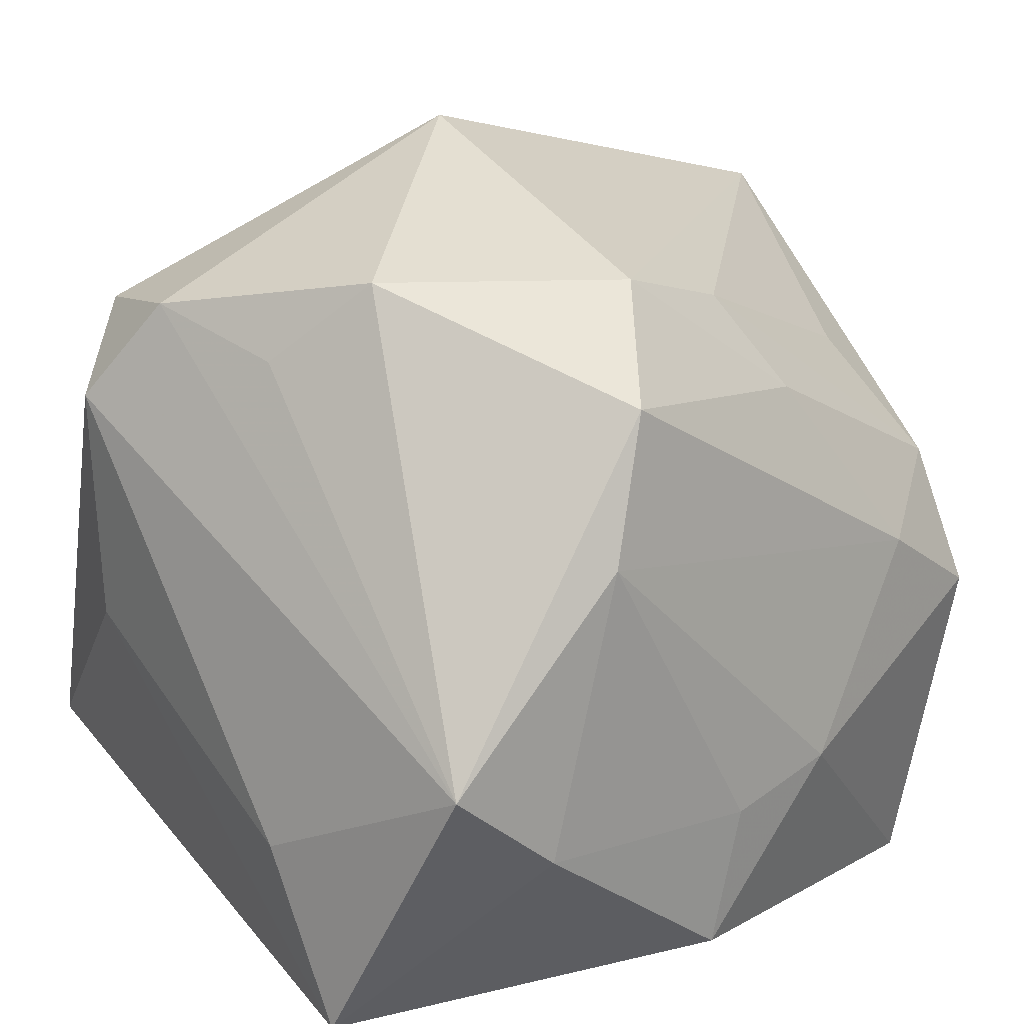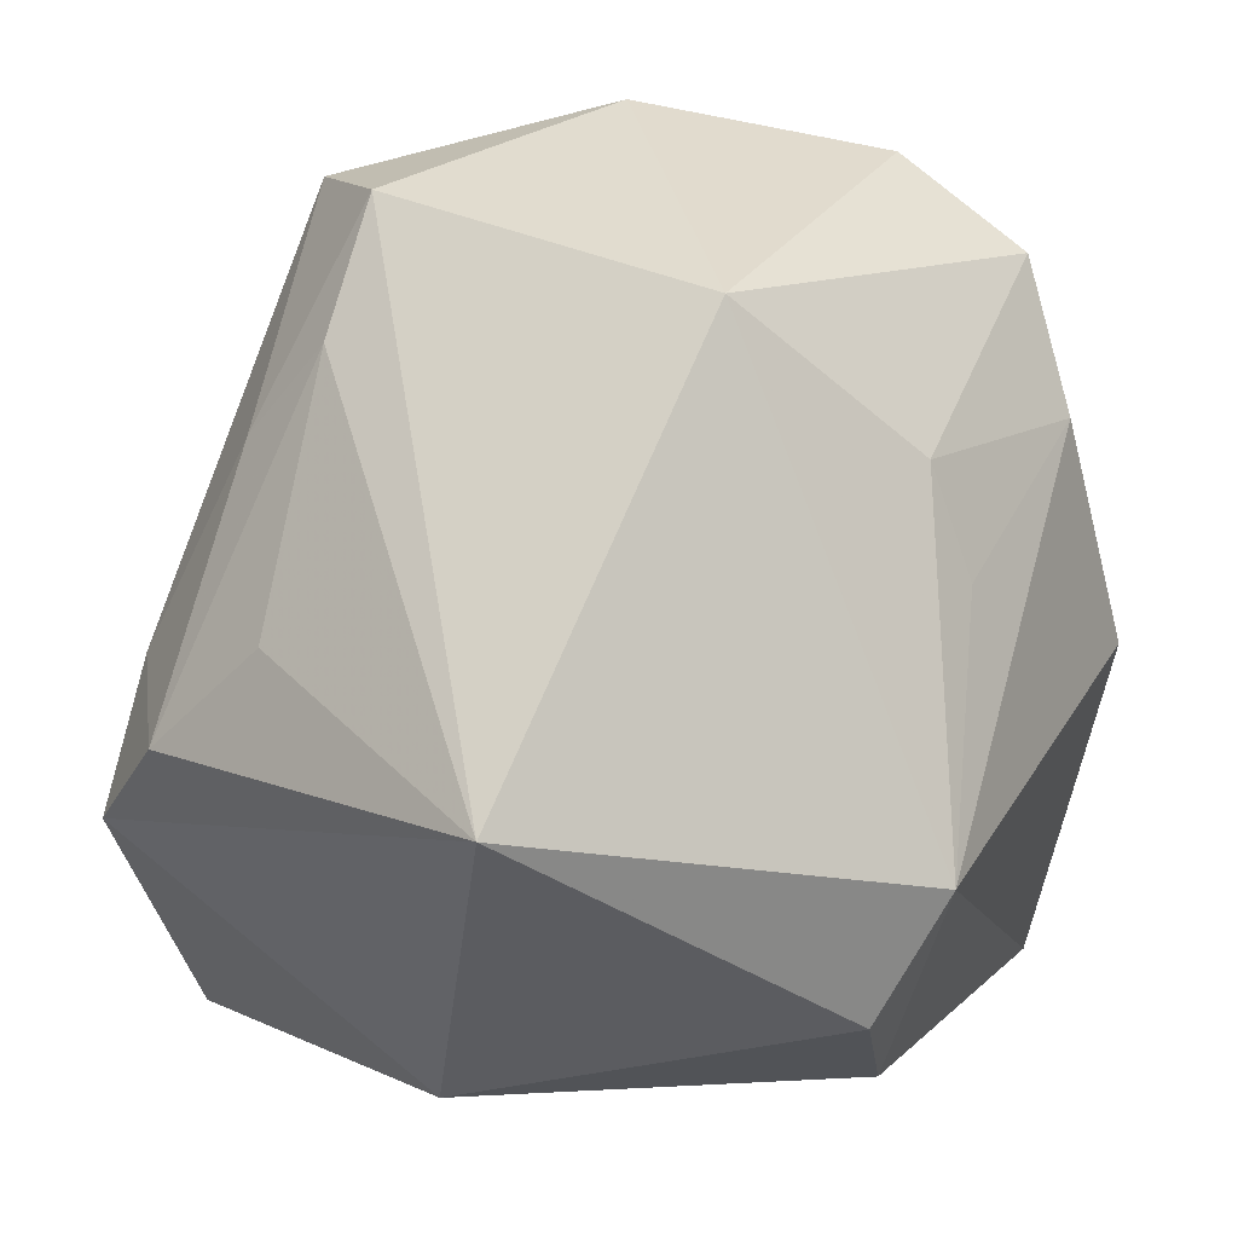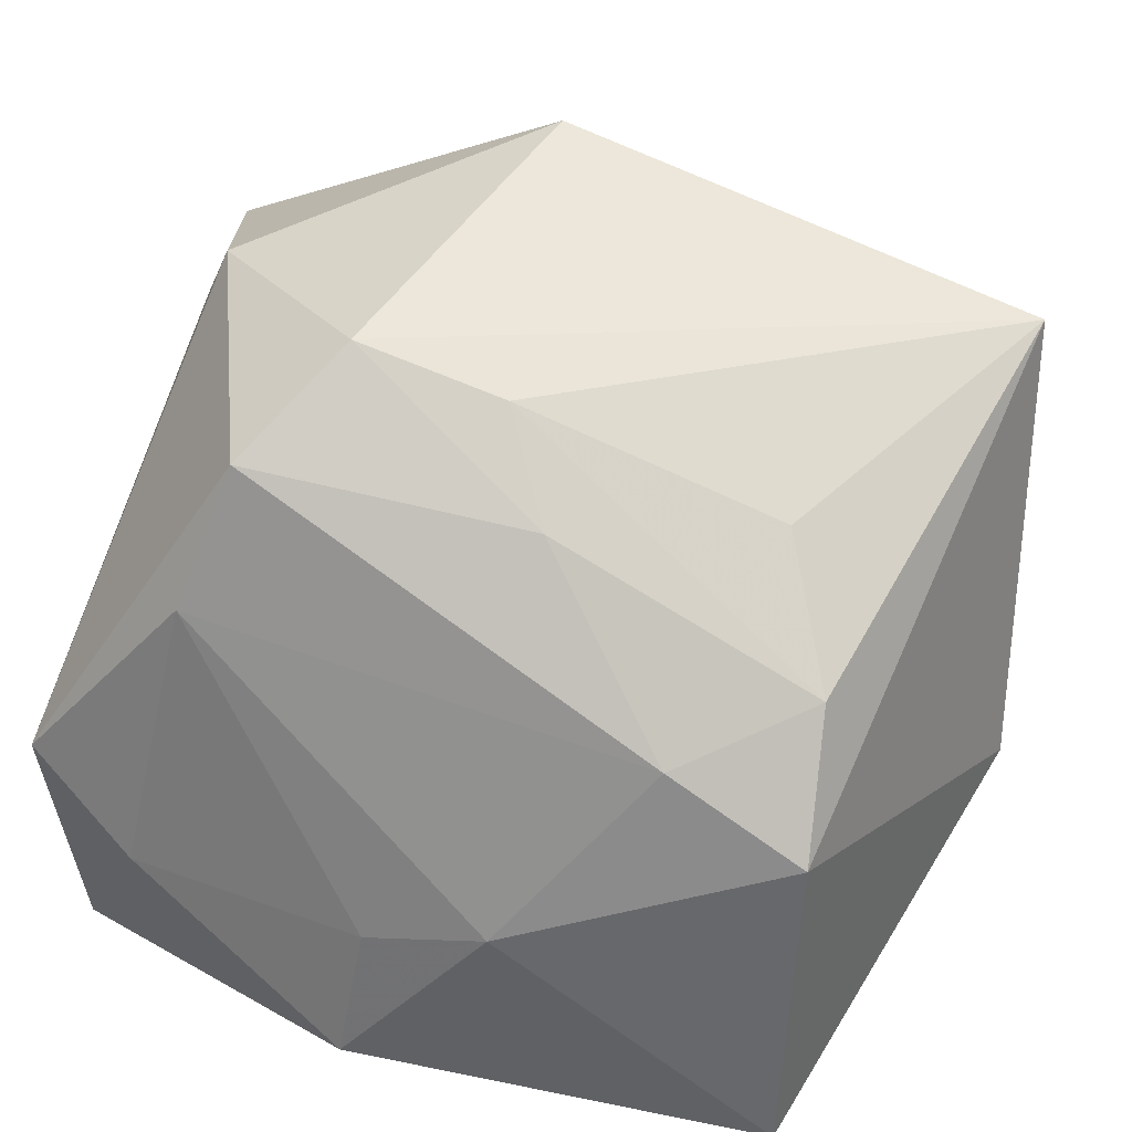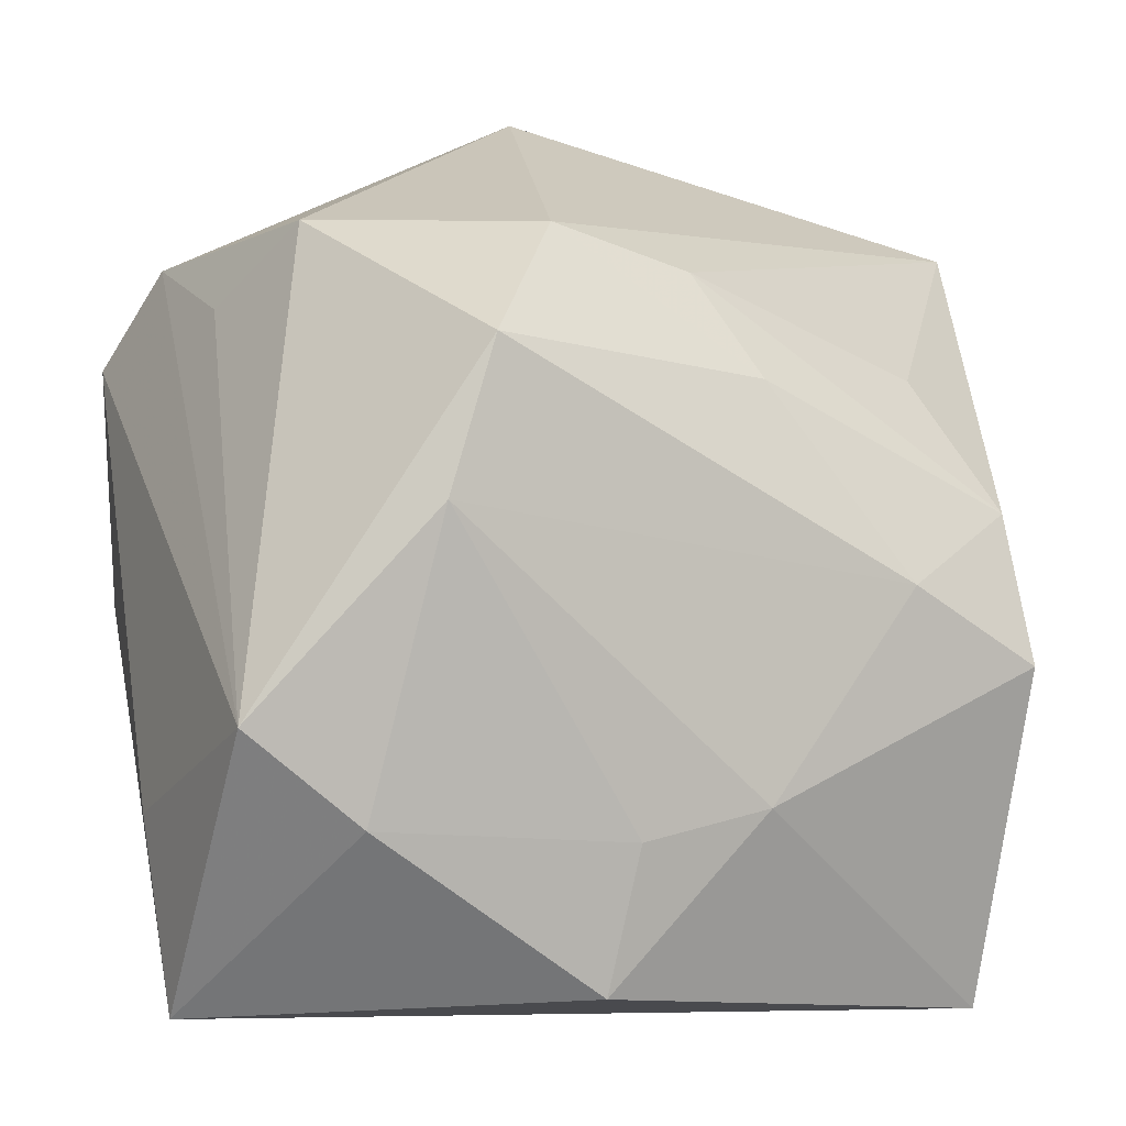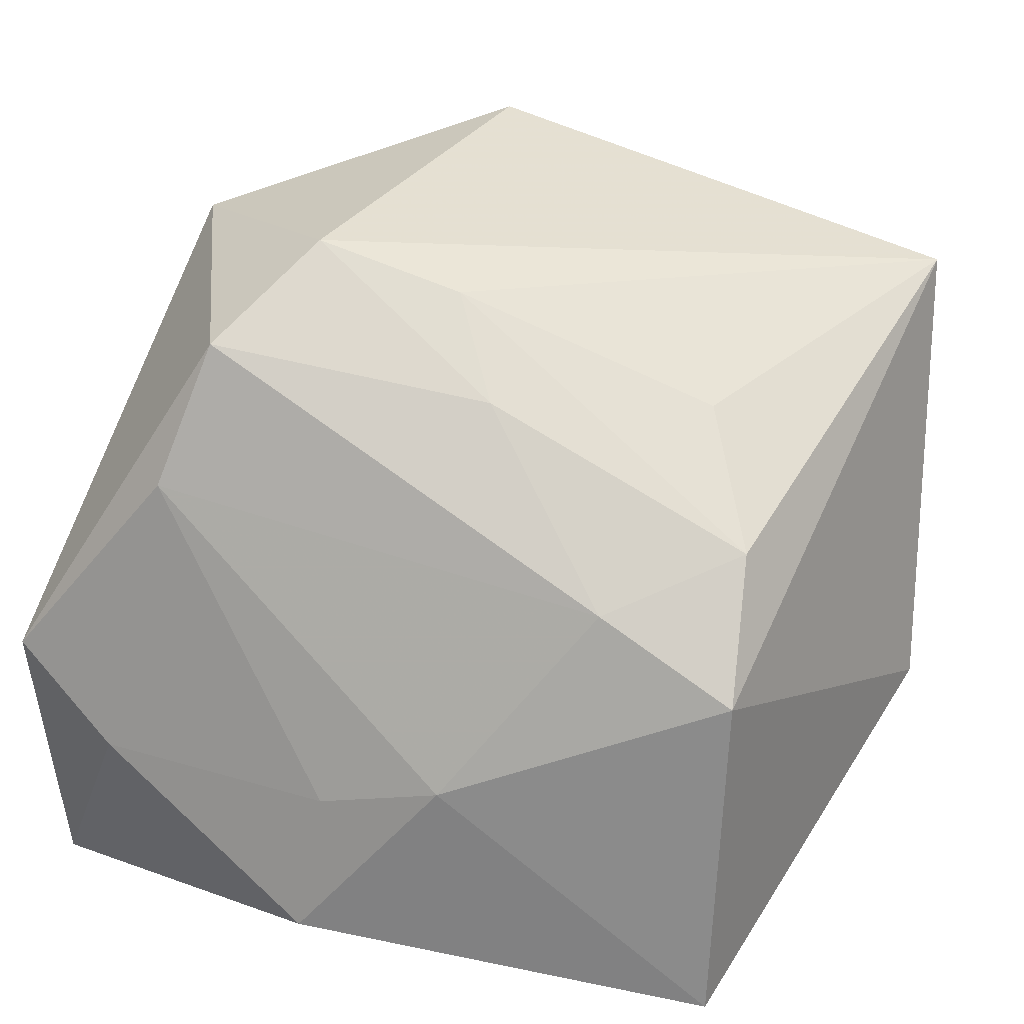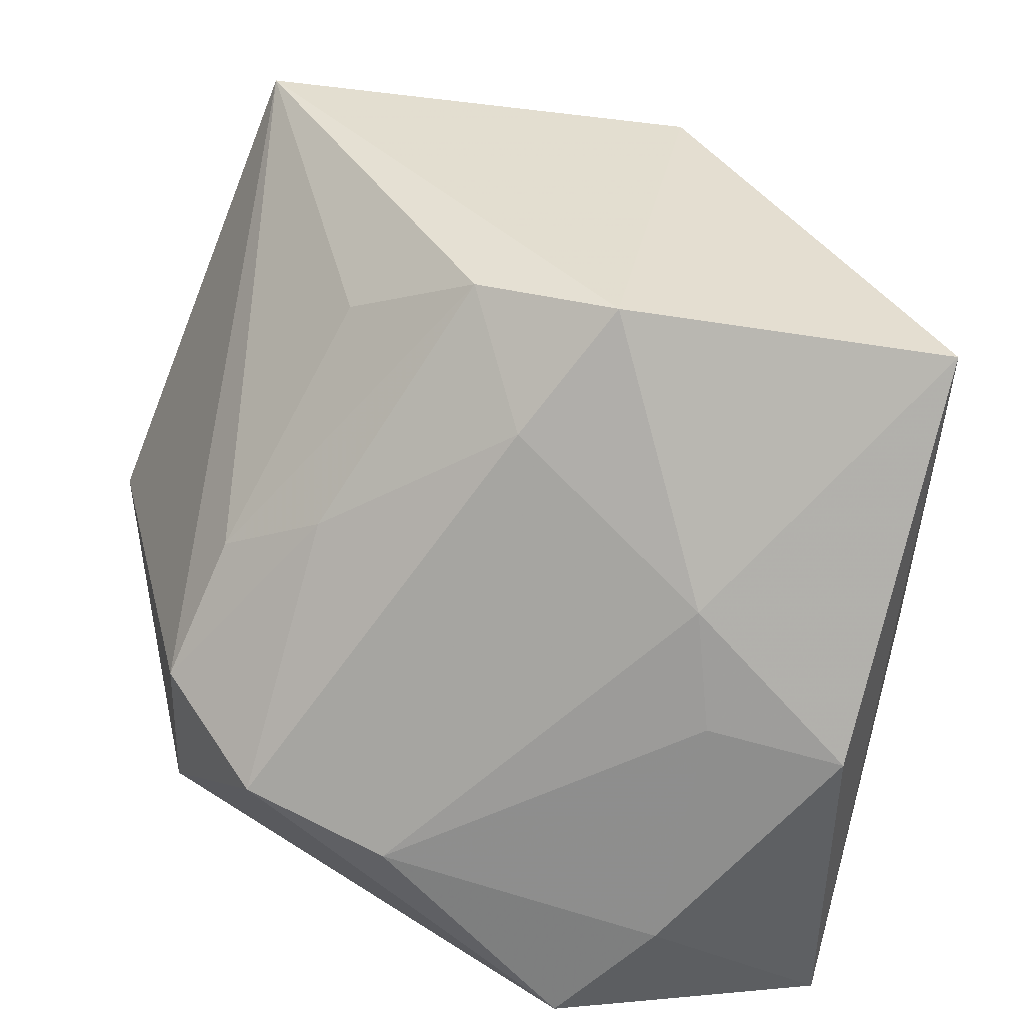
<metadata>
{"format":"obj","ext":"obj","renderer":"f3d","projection":"perspective","resolution":1024,"background":"white","views":[{"elev":20.9,"azim":141.0,"up":"+Y"},{"elev":52.6,"azim":-62.6,"up":"+Y"},{"elev":27.6,"azim":-157.3,"up":"+Y"},{"elev":7.3,"azim":165.6,"up":"+Y"},{"elev":15.9,"azim":-157.0,"up":"+Y"},{"elev":-65.7,"azim":-95.2,"up":"+Z"}]}
</metadata>
<code>
v 0.001062 -0.01305 -0.03509
v -0.02733 0.02038 -0.01574
v -0.01126 0.02148 -0.02643
v 0.02907 0.02649 -0.004953
v 0.03158 -0.002985 -0.03373
v 0.03187 0.02931 0.007561
v 0.001306 0.04182 0.007201
v -0.03063 -0.03128 -0.02434
v -0.03997 0.02964 0.00968
v -0.01384 -0.03072 0.02286
v -0.02272 0.005311 -0.03038
v 0.02118 0.0192 0.02778
v -0.02685 0.004274 0.03379
v 0.03659 -0.01327 -0.01404
v 0.03659 0.02044 0.01323
v 0.03596 -0.0004924 0.01291
v -0.0193 -0.03368 0.01254
v 0.003019 -0.03402 -0.005737
v 0.01173 0.02587 -0.03289
v 0.03024 -0.01861 0.03168
v 0.02257 -0.02563 0.0206
v 0.0037 -0.02524 -0.03462
v -0.01829 0.01265 0.03605
v 0.02227 -0.01104 -0.03483
v -0.02278 -0.009281 0.03359
v 0.03555 -0.02832 -0.02108
v 0.00482 0.02847 0.02245
v 0.02895 0.02662 0.02011
v 0.005526 0.0338 -0.02435
v -0.04022 -0.008334 0.005087
v 0.01694 0.0003106 0.03605
v 0.02305 0.03384 -0.01177
v -0.009608 -0.0111 -0.03428
v -0.006462 0.02971 -0.02181
v 0.001062 0.02141 0.02806
v 0.004981 -0.02917 0.03605
v -0.03377 -0.001988 -0.02841
v -0.03295 0.009877 -0.02304
v 0.01602 0.01361 -0.03516
f 23 36 31
f 26 8 22
f 7 23 27
f 36 23 25
f 24 26 22
f 5 26 24
f 18 26 36
f 8 26 18
f 5 15 14
f 14 26 5
f 31 36 20
f 38 11 37
f 37 8 30
f 35 27 23
f 7 27 28
f 28 20 15
f 30 25 13
f 13 25 23
f 9 23 7
f 9 13 23
f 30 13 9
f 9 37 30
f 38 37 9
f 6 15 5
f 6 28 15
f 6 32 7
f 7 28 6
f 3 11 38
f 1 24 22
f 36 26 21
f 21 20 36
f 26 20 21
f 16 14 15
f 15 20 16
f 26 14 16
f 16 20 26
f 27 35 12
f 12 28 27
f 12 23 31
f 12 35 23
f 31 20 12
f 20 28 12
f 17 18 36
f 8 18 17
f 30 8 17
f 17 25 30
f 36 25 10
f 10 17 36
f 25 17 10
f 5 32 4
f 4 6 5
f 32 6 4
f 5 24 39
f 24 1 39
f 7 32 29
f 29 9 7
f 38 9 2
f 33 37 11
f 11 39 33
f 33 39 1
f 33 1 22
f 22 8 33
f 8 37 33
f 19 29 32
f 3 29 19
f 19 32 5
f 5 39 19
f 11 3 19
f 19 39 11
f 34 29 3
f 34 3 38
f 38 2 34
f 9 29 34
f 34 2 9

</code>
